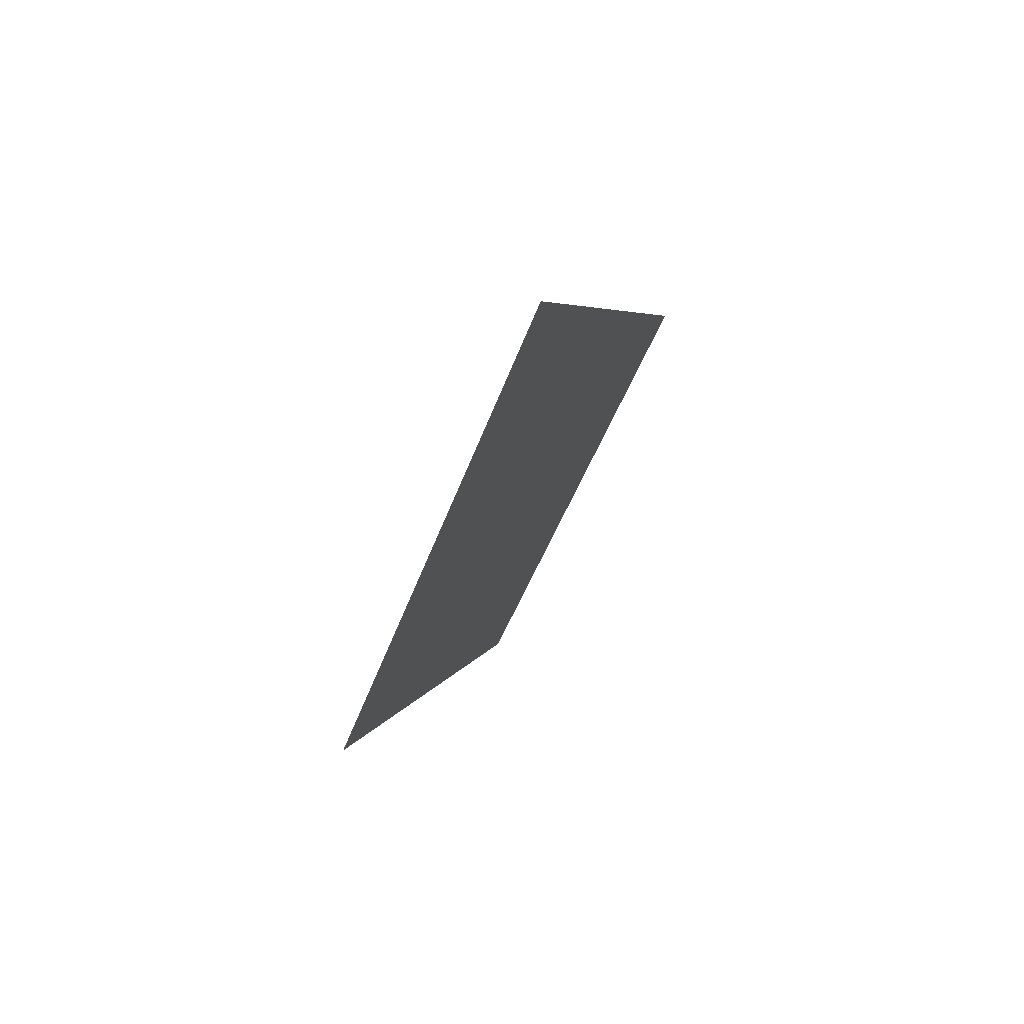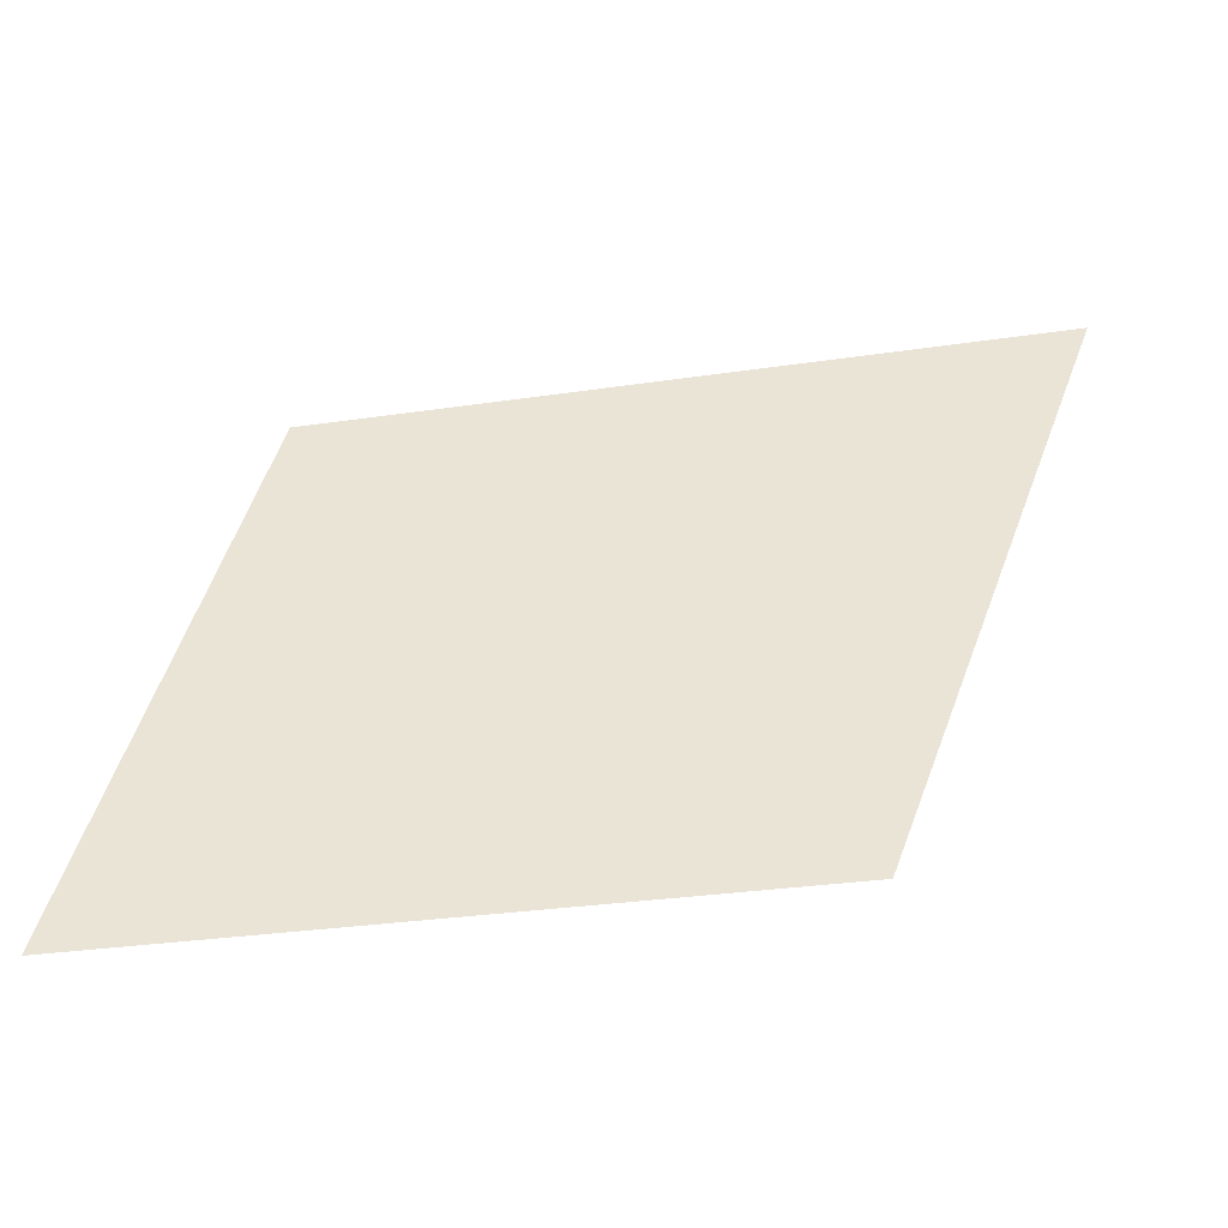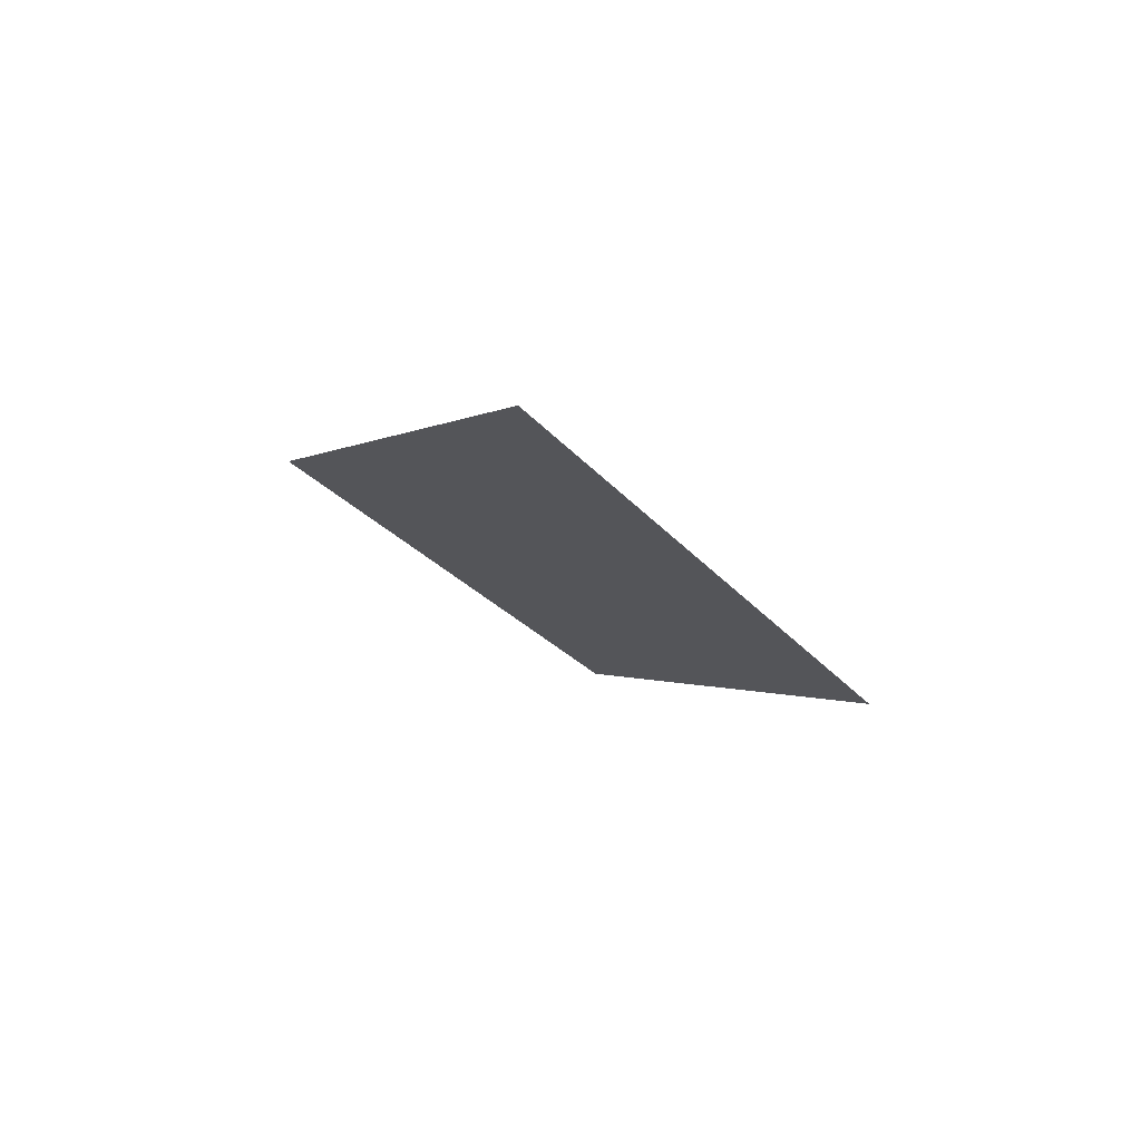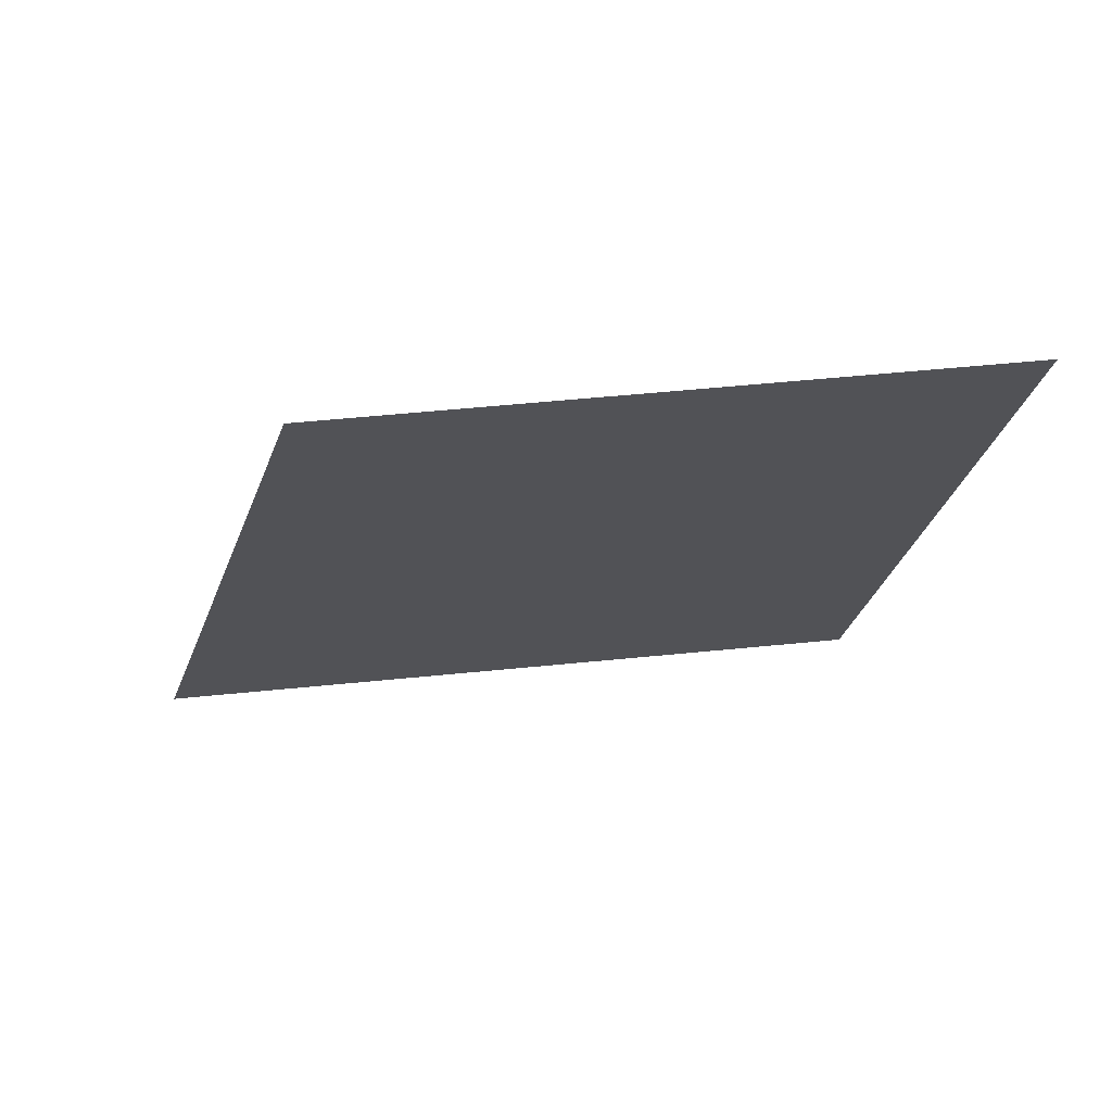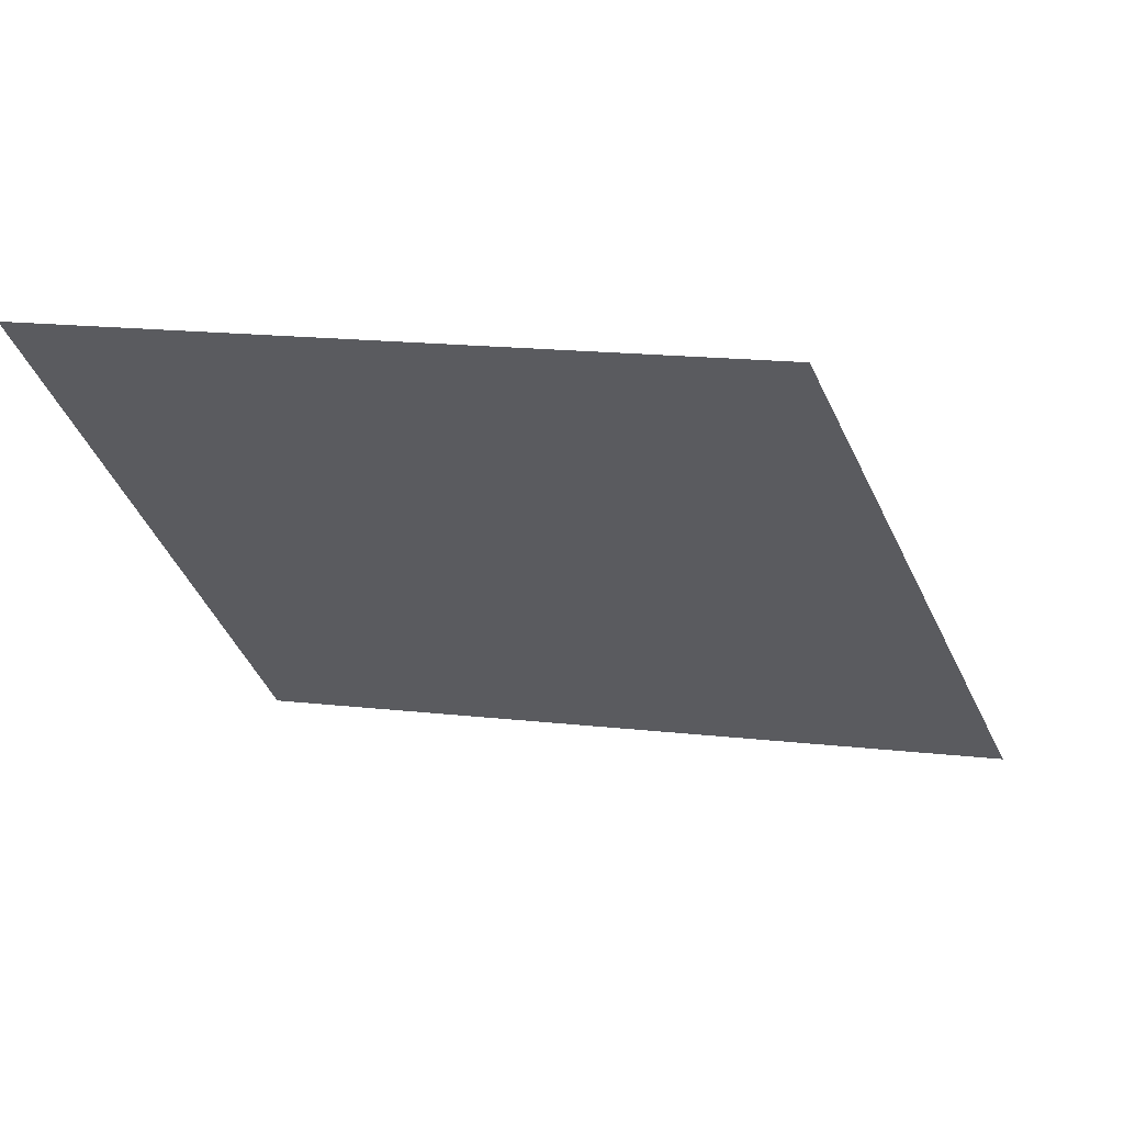
<metadata>
{"format":"obj","ext":"obj","renderer":"f3d","projection":"perspective","resolution":1024,"background":"white","views":[{"elev":73.0,"azim":124.1,"up":"+Y"},{"elev":43.8,"azim":53.9,"up":"+Z"},{"elev":77.5,"azim":24.6,"up":"+Y"},{"elev":-21.3,"azim":-39.1,"up":"+Z"},{"elev":-33.2,"azim":55.8,"up":"+Z"}]}
</metadata>
<code>
o Map Area 809 - Npc 50733: Ski'thik
v 0.358 0.2014 0
v 0.3672 0.2211 0
v 0.3698 0.1871 0
v 0.3794 0.2041 0
f 1 2 4 3

</code>
